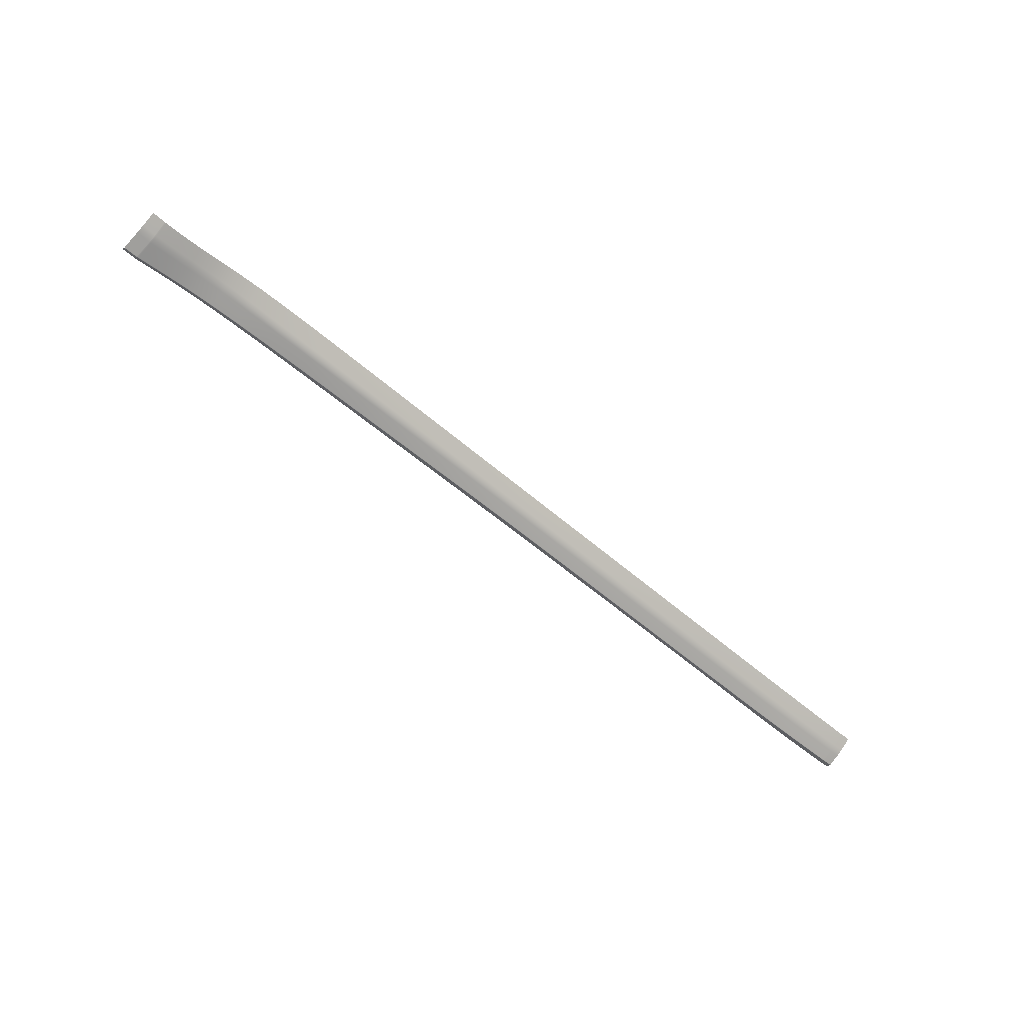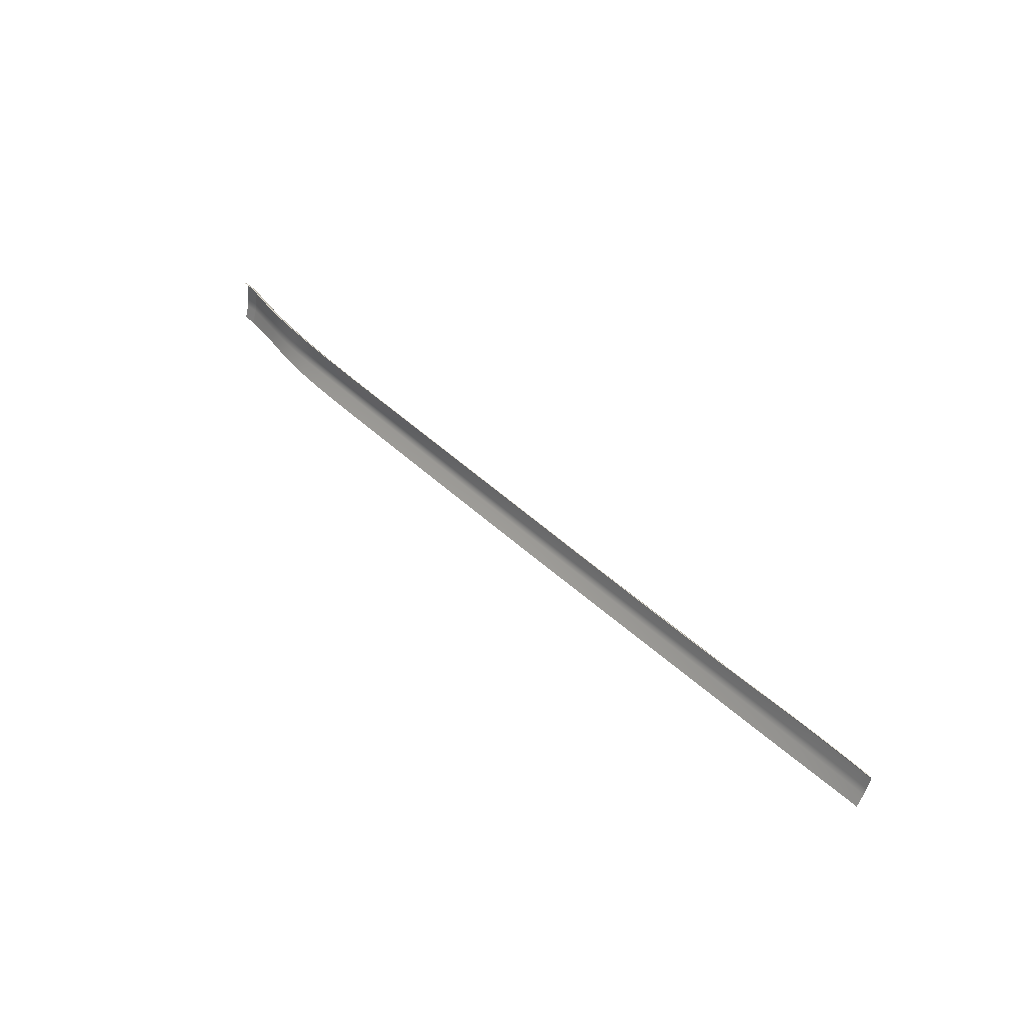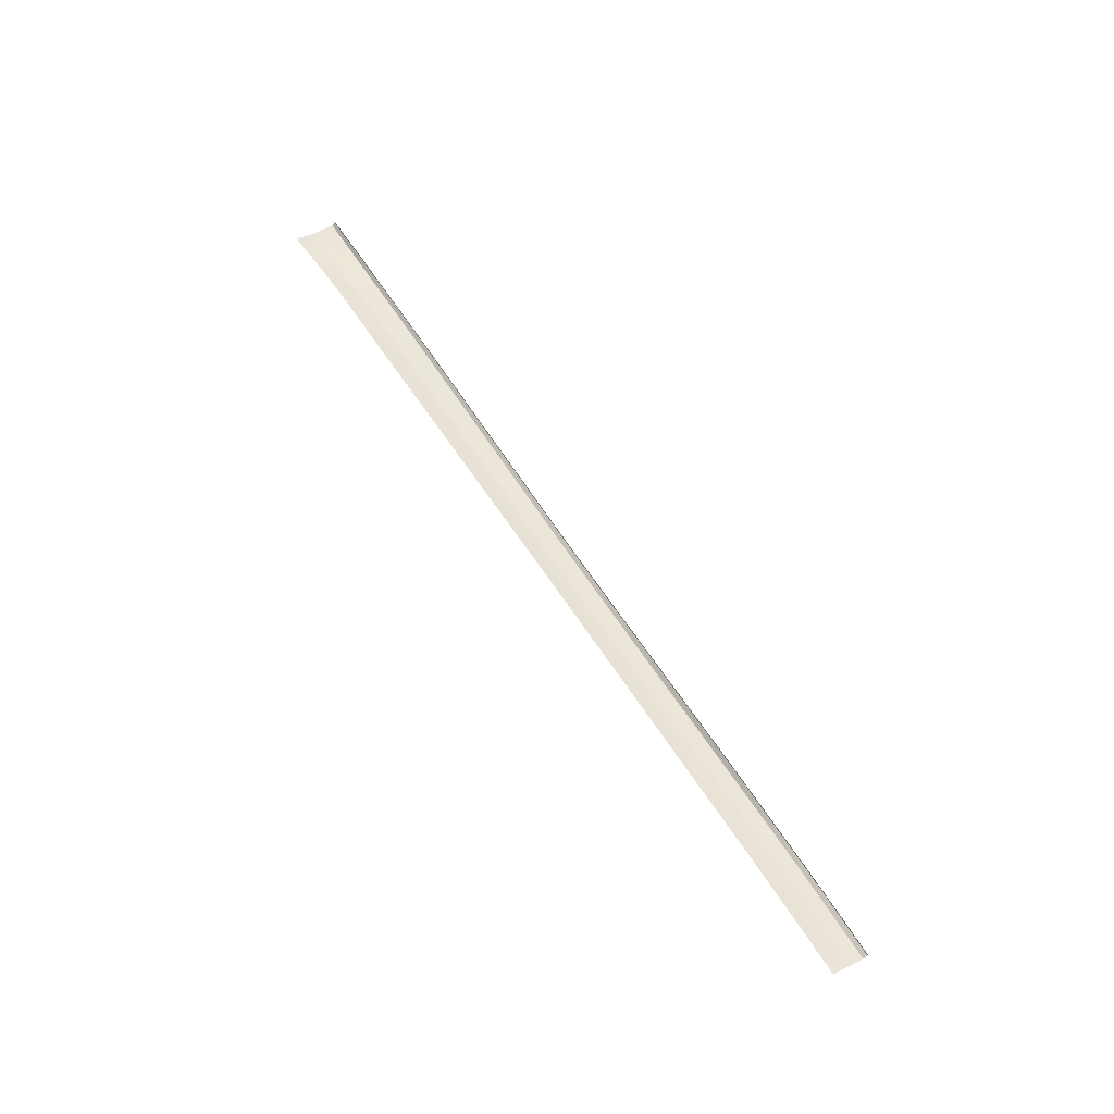
<metadata>
{"format":"obj","ext":"obj","renderer":"f3d","projection":"perspective","resolution":1024,"background":"white","views":[{"elev":-64.5,"azim":-40.1,"up":"+Z"},{"elev":45.0,"azim":47.6,"up":"+Y"},{"elev":61.8,"azim":57.1,"up":"+Z"}]}
</metadata>
<code>
v  94.49 -50.02 -95.48
v  94.5 -49.92 -95.53
v  102.2 -50.07 -95.61
v  102.2 -49.97 -95.66
v  86.36 -49.99 -95.37
v  86.37 -49.89 -95.43
v  86.72 -46.67 -97.15
v  94.84 -46.72 -97.22
v  109.1 -50.13 -95.74
v  109.1 -50.03 -95.79
v  114 -50.18 -95.84
v  114 -50.08 -95.89
v  109.4 -46.89 -97.34
v  102.5 -46.79 -97.29
v  118.9 -50.18 -95.93
v  118.8 -50.27 -95.89
v  117.6 -50.14 -95.93
v  117.6 -50.24 -95.89
v  75.67 -49.88 -95.33
v  63.2 -49.98 -95.17
v  63.2 -49.88 -95.23
v  -61.64 -46.49 -96.97
v  -61.68 -50.06 -94.89
v  -72.6 -46.45 -97.03
v  -72.63 -50.04 -95.01
v  -49 -50.14 -94.8
v  -61.68 -50.17 -94.83
v  -49 -50.03 -94.87
v  -72.63 -50.15 -94.95
v  -61.62 -44.47 -97.66
v  -72.59 -44.41 -97.7
v  -61.58 -40.8 -98.05
v  -72.59 -40.64 -98.14
v  86.93 -44.84 -97.85
v  87.27 -41.72 -98.56
v  95.03 -44.9 -97.92
v  95.37 -41.79 -98.66
v  102.7 -44.98 -97.99
v  103 -41.9 -98.74
v  109.5 -45.09 -98.02
v  109.7 -42.03 -98.79
v  17.29 -46.73 -96.82
v  17.08 -49.89 -94.89
v  4.484 -46.73 -96.79
v  4.287 -49.9 -94.84
v  17.07 -49.98 -94.83
v  31.77 -49.98 -94.93
v  31.78 -49.88 -94.99
v  4.281 -50 -94.78
v  4.595 -44.89 -97.53
v  4.785 -41.64 -98.18
v  17.41 -44.9 -97.56
v  17.62 -41.69 -98.22
v  -103.2 -44.14 -99.57
v  -107 -44.11 -100.1
v  -103.4 -39.82 -100.1
v  -107.2 -39.66 -100.7
v  -93.56 -44.28 -98.4
v  -98.37 -44.2 -98.94
v  -93.65 -40.21 -99.1
v  -98.5 -40.03 -99.55
v  -98.45 -49.6 -97.28
v  -93.65 -49.67 -96.51
v  -98.46 -49.71 -97.24
v  -93.65 -49.78 -96.46
v  -93.56 -46.34 -97.84
v  -98.36 -46.28 -98.45
v  -88.27 -49.92 -95.75
v  -88.27 -49.81 -95.8
v  -107 -49.81 -98.36
v  -107 -49.71 -98.4
v  -103.3 -49.74 -97.91
v  -103.3 -49.64 -97.95
v  -103.2 -46.27 -99.09
v  -106.9 -46.27 -99.58
v  -110.6 -46.37 -99.8
v  -110.6 -49.81 -98.6
v  -112.4 -46.46 -99.77
v  -112.3 -49.88 -98.58
v  -81.38 -44.38 -97.8
v  -88.21 -44.35 -98.01
v  -81.42 -40.51 -98.39
v  -88.27 -40.37 -98.74
v  -81.42 -49.95 -95.3
v  -81.42 -50.06 -95.24
v  -81.39 -46.43 -97.13
v  -88.21 -46.4 -97.37
v  -72.6 -45.44 -97.49
v  -81.38 -45.43 -97.56
v  -88.2 -45.42 -97.76
v  -61.63 -45.49 -97.44
v  -48.89 -44.56 -97.63
v  -48.91 -45.55 -97.4
v  -48.93 -46.54 -96.93
v  4.54 -45.81 -97.26
v  17.35 -45.82 -97.28
v  32.13 -44.88 -97.61
v  32.07 -45.79 -97.33
v  32 -46.71 -96.87
v  86.83 -45.75 -97.57
v  94.94 -45.8 -97.64
v  102.6 -45.88 -97.71
v  109.4 -45.98 -97.74
v  114.3 -46.06 -97.76
v  114.3 -45.17 -98.04
v  119 -46.2 -97.75
v  119 -47.1 -97.38
v  117.8 -46.15 -97.76
v  117.8 -47.05 -97.38
v  -112.5 -45.45 -100.1
v  -112.5 -44.25 -100.3
v  -110.6 -45.36 -100.1
v  -110.7 -44.17 -100.3
v  -106.9 -45.27 -99.87
v  -103.2 -45.28 -99.37
v  -98.35 -45.31 -98.74
v  -93.55 -45.37 -98.17
v  95.38 -41.68 -98.67
v  87.29 -41.61 -98.58
v  103 -41.79 -98.76
v  87.29 -41.56 -98.56
v  95.39 -41.63 -98.66
v  95.52 -40.61 -98.18
v  87.42 -40.58 -98
v  103 -41.74 -98.75
v  109.7 -41.93 -98.81
v  114.5 -42.04 -98.82
v  114.5 -42.14 -98.8
v  109.7 -41.87 -98.8
v  109.8 -40.8 -98.35
v  103.1 -40.68 -98.3
v  114.5 -41.98 -98.81
v  117.8 -45.26 -98.03
v  118 -42.24 -98.77
v  119.1 -45.31 -98.01
v  119.2 -42.27 -98.74
v  119.2 -42.11 -98.75
v  119.2 -42.16 -98.76
v  118 -42.08 -98.78
v  118 -42.13 -98.79
v  76.32 -41.59 -98.5
v  76.32 -41.54 -98.48
v  76.07 -44.82 -97.79
v  76.31 -41.69 -98.49
v  -72.59 -40.52 -98.14
v  -81.42 -40.38 -98.4
v  -72.59 -40.47 -98.12
v  -81.42 -40.33 -98.38
v  -88.28 -40.24 -98.75
v  -88.28 -40.19 -98.73
v  -81.44 -39.49 -97.73
v  -88.32 -39.37 -98.04
v  -61.58 -40.67 -98.05
v  -48.82 -40.85 -98.07
v  -48.82 -40.97 -98.06
v  -61.58 -40.63 -98.03
v  -61.56 -39.76 -97.42
v  -72.59 -39.62 -97.48
v  -48.82 -40.8 -98.05
v  -107.2 -39.52 -100.7
v  -103.4 -39.69 -100.2
v  -98.5 -39.89 -99.55
v  -107.2 -39.48 -100.6
v  -103.4 -39.64 -100.1
v  -103.5 -38.86 -99.37
v  -107.3 -38.71 -99.94
v  -98.5 -39.85 -99.53
v  -110.9 -39.36 -100.9
v  -112.8 -39.32 -100.8
v  -111 -38.62 -100.2
v  -112.8 -38.6 -100.2
v  -112.8 -39.36 -100.8
v  -110.9 -39.4 -100.9
v  -112.8 -39.51 -100.8
v  -110.9 -39.54 -100.9
v  -93.66 -40.08 -99.11
v  -93.66 -40.03 -99.08
v  -93.7 -39.22 -98.33
v  -98.54 -39.05 -98.74
v  114.5 -40.92 -98.36
v  -48.79 -39.92 -97.46
v  -109 -49.86 -98.57
v  -109 -49.75 -98.61
v  -108.8 -49.86 -98.57
v  -108.8 -49.75 -98.61
v  -110.6 -49.92 -98.56
v  -108.9 -46.29 -99.82
v  -108.9 -45.27 -100.1
v  -108.8 -46.28 -99.82
v  -108.8 -45.27 -100.1
v  -108.9 -44.1 -100.3
v  -109 -44.1 -100.3
v  -109.3 -39.58 -100.9
v  -109.1 -39.58 -100.9
v  -109.1 -39.44 -100.9
v  -109.3 -39.44 -100.9
v  -109.1 -39.4 -100.9
v  -109.3 -39.4 -100.9
v  -109.3 -38.64 -100.2
v  -109.2 -38.64 -100.2
v  -108.9 -38.65 -100.2
v  -108.9 -39.41 -100.9
v  -108.9 -39.45 -100.9
v  -108.9 -39.6 -100.9
v  -108.6 -44.1 -100.3
v  -108.5 -46.28 -99.79
v  -108.5 -45.27 -100.1
v  -108.6 -49.85 -98.54
v  -108.6 -49.74 -98.58
v  116.4 -50.21 -95.89
v  116.4 -50.11 -95.93
v  116.5 -50.21 -95.89
v  116.5 -50.11 -95.93
v  116.5 -47.01 -97.39
v  116.6 -47.01 -97.39
v  116.6 -46.1 -97.77
v  116.7 -46.11 -97.77
v  116.7 -45.22 -98.04
v  116.6 -45.21 -98.04
v  116.9 -42.2 -98.8
v  116.8 -42.2 -98.8
v  116.9 -42.1 -98.82
v  116.8 -42.09 -98.82
v  116.9 -42.05 -98.81
v  116.8 -42.04 -98.81
v  116.9 -40.99 -98.36
v  116.8 -40.98 -98.36
v  116 -50.2 -95.88
v  116 -50.11 -95.93
v  114.2 -46.97 -97.38
v  116.2 -47 -97.39
v  116.3 -45.21 -98.04
v  116.2 -46.1 -97.77
v  116.4 -42.19 -98.8
v  116.4 -42.09 -98.82
v  116.5 -40.97 -98.36
v  116.5 -42.03 -98.81
v  75.92 -46.66 -97.09
v  76 -45.73 -97.52
v  32.36 -41.58 -98.3
v  17.63 -41.58 -98.24
v  32.36 -41.53 -98.28
v  17.63 -41.52 -98.23
v  4.792 -41.52 -98.2
v  4.795 -41.47 -98.19
v  17.7 -40.57 -97.69
v  4.864 -40.52 -97.7
v  32.35 -41.69 -98.28
v  32.43 -40.57 -97.64
v  49.85 -41.53 -98.36
v  49.92 -40.57 -97.6
v  63.9 -41.53 -98.42
v  63.98 -40.57 -97.62
v  49.84 -41.58 -98.38
v  63.89 -41.58 -98.44
v  63.89 -41.69 -98.43
v  49.83 -41.69 -98.36
v  49.6 -44.85 -97.68
v  63.63 -44.83 -97.74
v  49.46 -46.68 -96.96
v  49.53 -45.76 -97.41
v  63.55 -45.74 -97.47
v  63.47 -46.66 -97.03
v  49.21 -49.98 -95.06
v  49.22 -49.88 -95.12
v  -7.817 -40.41 -97.67
v  -7.877 -41.35 -98.15
v  -21.08 -41.23 -98.13
v  -21.08 -41.18 -98.12
v  -7.88 -41.4 -98.16
v  -21.03 -40.26 -97.61
v  -7.886 -41.51 -98.15
v  -21.09 -41.34 -98.12
v  -8.052 -44.83 -97.54
v  -21.22 -44.74 -97.57
v  -21.3 -46.65 -96.85
v  -21.26 -45.7 -97.32
v  -8.149 -46.7 -96.81
v  -8.1 -45.77 -97.28
v  -21.44 -50.06 -94.77
v  -21.44 -49.95 -94.84
v  -8.326 -50.02 -94.76
v  -8.32 -49.92 -94.83
v  -34.96 -40.09 -97.53
v  -34.99 -40.99 -98.08
v  -34.99 -41.04 -98.1
v  -35 -41.16 -98.09
v  -35.1 -44.65 -97.6
v  -35.16 -46.59 -96.89
v  -35.13 -45.63 -97.36
v  -35.27 -50.1 -94.79
v  -35.27 -49.99 -94.85
v  118 -41.02 -98.32
v  119.3 -41.05 -98.29
v  -112.3 -49.98 -98.55
v  76.4 -40.57 -97.77
g P157_206A_L_DaS_P157_206A_L
f 1 2 3
f 3 2 4
f 5 6 1
f 1 6 2
f 6 7 2
f 2 7 8
f 9 10 11
f 11 10 12
f 3 4 9
f 9 4 10
f 13 10 14
f 14 10 4
f 15 16 17
f 17 16 18
f 6 5 19
f 5 20 19
f 20 21 19
f 22 23 24
f 24 23 25
f 26 27 28
f 28 27 23
f 29 25 27
f 27 25 23
f 30 31 32
f 32 31 33
f 34 35 36
f 36 35 37
f 38 39 40
f 40 39 41
f 42 43 44
f 44 43 45
f 46 43 47
f 47 43 48
f 49 45 46
f 46 45 43
f 50 51 52
f 52 51 53
f 54 55 56
f 56 55 57
f 58 59 60
f 60 59 61
f 62 63 64
f 64 63 65
f 63 62 66
f 66 62 67
f 68 65 69
f 69 65 63
f 70 71 72
f 72 71 73
f 73 71 74
f 74 71 75
f 64 72 62
f 62 72 73
f 76 77 78
f 78 77 79
f 80 81 82
f 82 81 83
f 69 84 68
f 68 84 85
f 84 69 86
f 86 69 87
f 29 85 25
f 25 85 84
f 88 89 31
f 31 89 80
f 24 86 88
f 88 86 89
f 90 89 87
f 87 89 86
f 81 80 90
f 90 80 89
f 24 88 22
f 22 88 91
f 31 30 88
f 88 30 91
f 92 93 30
f 30 93 91
f 22 91 94
f 94 91 93
f 44 95 42
f 42 95 96
f 52 96 50
f 50 96 95
f 97 98 52
f 52 98 96
f 42 96 99
f 99 96 98
f 7 100 8
f 8 100 101
f 36 101 34
f 34 101 100
f 38 102 36
f 36 102 101
f 8 101 14
f 14 101 102
f 14 102 13
f 13 102 103
f 40 103 38
f 38 103 102
f 103 40 104
f 104 40 105
f 106 107 108
f 108 107 109
f 110 111 112
f 112 111 113
f 114 115 75
f 75 115 74
f 55 54 114
f 114 54 115
f 116 115 59
f 59 115 54
f 67 74 116
f 116 74 115
f 116 117 67
f 67 117 66
f 59 58 116
f 116 58 117
f 90 117 81
f 81 117 58
f 87 66 90
f 90 66 117
f 118 37 119
f 119 37 35
f 120 39 118
f 118 39 37
f 36 37 38
f 38 37 39
f 119 121 118
f 118 121 122
f 123 122 124
f 124 122 121
f 118 122 120
f 120 122 125
f 126 41 120
f 120 41 39
f 127 128 126
f 126 128 41
f 40 41 105
f 105 41 128
f 120 125 126
f 126 125 129
f 130 129 131
f 131 129 125
f 126 129 127
f 127 129 132
f 133 134 135
f 135 134 136
f 137 138 139
f 139 138 140
f 141 142 119
f 119 142 121
f 143 144 34
f 34 144 35
f 145 146 147
f 147 146 148
f 149 150 146
f 146 150 148
f 148 150 151
f 151 150 152
f 33 82 145
f 145 82 146
f 82 33 80
f 80 33 31
f 149 146 83
f 83 146 82
f 145 153 33
f 33 153 32
f 154 155 153
f 153 155 32
f 30 32 92
f 92 32 155
f 145 147 153
f 153 147 156
f 157 156 158
f 158 156 147
f 154 153 159
f 159 153 156
f 160 161 57
f 57 161 56
f 61 56 162
f 162 56 161
f 56 61 54
f 54 61 59
f 163 164 160
f 160 164 161
f 165 164 166
f 166 164 163
f 162 161 167
f 167 161 164
f 168 169 170
f 170 169 171
f 172 173 174
f 174 173 175
f 162 176 61
f 61 176 60
f 83 60 149
f 149 60 176
f 60 83 58
f 58 83 81
f 167 177 162
f 162 177 176
f 178 177 179
f 179 177 167
f 149 176 150
f 150 176 177
f 180 132 130
f 130 132 129
f 131 125 123
f 123 125 122
f 181 159 157
f 157 159 156
f 151 158 148
f 148 158 147
f 178 152 177
f 177 152 150
f 179 167 165
f 165 167 164
f 182 183 184
f 184 183 185
f 183 182 77
f 77 182 186
f 187 188 189
f 189 188 190
f 188 187 112
f 112 187 76
f 190 188 191
f 191 188 192
f 193 194 192
f 192 194 191
f 175 193 113
f 113 193 192
f 194 193 195
f 195 193 196
f 195 196 197
f 197 196 198
f 196 173 198
f 198 173 168
f 199 200 198
f 198 200 197
f 201 166 202
f 202 166 163
f 197 202 195
f 195 202 203
f 202 197 201
f 201 197 200
f 160 203 163
f 163 203 202
f 204 57 205
f 205 57 55
f 195 203 194
f 194 203 204
f 57 204 160
f 160 204 203
f 205 191 204
f 204 191 194
f 75 206 114
f 114 206 207
f 190 207 189
f 189 207 206
f 191 205 190
f 190 205 207
f 114 207 55
f 55 207 205
f 70 208 71
f 71 208 209
f 184 185 208
f 208 185 209
f 209 185 206
f 206 185 189
f 210 211 212
f 212 211 213
f 211 214 213
f 213 214 215
f 214 216 215
f 215 216 217
f 218 217 219
f 219 217 216
f 217 218 108
f 108 218 133
f 218 219 220
f 220 219 221
f 222 220 223
f 223 220 221
f 220 222 134
f 134 222 140
f 224 225 226
f 226 225 227
f 225 224 223
f 223 224 222
f 228 229 210
f 210 229 211
f 11 12 228
f 228 12 229
f 12 230 229
f 229 230 231
f 219 216 232
f 232 216 233
f 231 233 214
f 214 233 216
f 230 104 231
f 231 104 233
f 232 233 105
f 105 233 104
f 105 128 232
f 232 128 234
f 223 221 235
f 235 221 234
f 232 234 219
f 219 234 221
f 235 234 127
f 127 234 128
f 236 237 180
f 180 237 132
f 235 237 223
f 223 237 225
f 127 132 235
f 235 132 237
f 236 227 237
f 237 227 225
f 238 239 7
f 7 239 100
f 240 241 242
f 242 241 243
f 244 245 241
f 241 245 243
f 246 243 247
f 247 243 245
f 240 248 241
f 241 248 53
f 52 53 97
f 97 53 248
f 241 53 244
f 244 53 51
f 249 242 246
f 246 242 243
f 250 251 252
f 252 251 253
f 254 250 255
f 255 250 252
f 240 242 254
f 254 242 250
f 242 249 250
f 250 249 251
f 255 256 254
f 254 256 257
f 258 257 259
f 259 257 256
f 254 257 240
f 240 257 248
f 97 248 258
f 258 248 257
f 99 98 260
f 260 98 261
f 258 261 97
f 97 261 98
f 259 262 258
f 258 262 261
f 260 261 263
f 263 261 262
f 47 48 264
f 264 48 265
f 48 99 265
f 265 99 260
f 264 265 20
f 20 265 21
f 247 245 266
f 266 245 267
f 268 269 270
f 270 269 267
f 266 267 271
f 271 267 269
f 244 270 245
f 245 270 267
f 270 272 268
f 268 272 273
f 244 51 270
f 270 51 272
f 274 272 50
f 50 272 51
f 275 273 274
f 274 273 272
f 276 277 278
f 278 277 279
f 274 279 275
f 275 279 277
f 50 95 274
f 274 95 279
f 278 279 44
f 44 279 95
f 280 281 282
f 282 281 283
f 281 276 283
f 283 276 278
f 282 283 49
f 49 283 45
f 271 269 284
f 284 269 285
f 154 159 286
f 286 159 285
f 284 285 181
f 181 285 159
f 268 286 269
f 269 286 285
f 154 286 155
f 155 286 287
f 268 273 286
f 286 273 287
f 288 287 275
f 275 287 273
f 92 155 288
f 288 155 287
f 94 93 289
f 289 93 290
f 288 290 92
f 92 290 93
f 275 277 288
f 288 277 290
f 289 290 276
f 276 290 277
f 26 28 291
f 291 28 292
f 28 94 292
f 292 94 289
f 291 292 280
f 280 292 281
f 17 18 213
f 213 18 212
f 108 109 217
f 217 109 215
f 108 133 106
f 106 133 135
f 218 220 133
f 133 220 134
f 134 140 136
f 136 140 138
f 224 139 222
f 222 139 140
f 293 139 226
f 226 139 224
f 294 137 293
f 293 137 139
f 189 185 187
f 187 185 183
f 206 75 209
f 209 75 71
f 74 67 73
f 73 67 62
f 66 87 63
f 63 87 69
f 86 24 84
f 84 24 25
f 94 28 22
f 22 28 23
f 292 289 281
f 281 289 276
f 283 278 45
f 45 278 44
f 99 48 42
f 42 48 43
f 265 260 21
f 21 260 263
f 2 8 4
f 4 8 14
f 230 12 13
f 13 12 10
f 229 231 211
f 211 231 214
f 213 215 17
f 17 215 109
f 107 15 109
f 109 15 17
f 170 199 168
f 168 199 198
f 169 168 172
f 172 168 173
f 193 175 196
f 196 175 173
f 113 111 175
f 175 111 174
f 112 76 110
f 110 76 78
f 112 113 188
f 188 113 192
f 187 183 76
f 76 183 77
f 79 77 295
f 295 77 186
f 142 296 121
f 121 296 124
f 144 141 35
f 35 141 119
f 239 143 100
f 100 143 34
f 19 238 6
f 6 238 7
f 21 263 19
f 19 263 238
f 239 238 262
f 262 238 263
f 262 259 239
f 239 259 143
f 144 143 256
f 256 143 259
f 256 255 144
f 144 255 141
f 142 141 252
f 252 141 255
f 252 253 142
f 142 253 296
f 104 230 103
f 103 230 13
v  119.3 -41.05 -98.29
v  118 -41.02 -98.32
v  119.3 -40.96 -98.03
v  118 -40.93 -98.06
v  114.5 -40.92 -98.36
v  109.8 -40.8 -98.35
v  114.5 -40.84 -98.1
v  109.8 -40.72 -98.09
v  103.1 -40.68 -98.3
v  95.52 -40.61 -98.18
v  103.1 -40.59 -98.04
v  95.52 -40.52 -97.92
v  -48.79 -39.92 -97.46
v  -61.56 -39.76 -97.42
v  -48.79 -39.8 -97.21
v  -61.56 -39.64 -97.17
v  -88.32 -39.37 -98.04
v  -93.7 -39.22 -98.33
v  -88.33 -39.26 -97.79
v  -93.71 -39.11 -98.08
v  -103.5 -38.86 -99.37
v  -103.5 -38.76 -99.12
v  -98.54 -39.05 -98.74
v  -98.56 -38.94 -98.49
v  -72.59 -39.62 -97.48
v  -81.44 -39.49 -97.73
v  -72.59 -39.5 -97.23
v  -81.45 -39.38 -97.48
v  87.42 -40.58 -98
v  87.43 -40.48 -97.74
v  76.4 -40.57 -97.77
v  76.4 -40.47 -97.52
v  -107.3 -38.71 -99.94
v  -107.3 -38.63 -99.69
v  116.9 -40.99 -98.36
v  116.9 -40.9 -98.1
v  116.8 -40.98 -98.36
v  116.8 -40.9 -98.1
v  116.5 -40.97 -98.36
v  116.5 -40.89 -98.1
v  32.43 -40.57 -97.64
v  17.7 -40.57 -97.69
v  32.43 -40.46 -97.39
v  17.7 -40.46 -97.43
v  4.864 -40.52 -97.7
v  4.864 -40.42 -97.45
v  63.98 -40.57 -97.62
v  49.92 -40.57 -97.6
v  63.99 -40.46 -97.37
v  49.92 -40.46 -97.35
v  -7.817 -40.41 -97.67
v  -7.815 -40.3 -97.42
v  -21.03 -40.26 -97.61
v  -21.03 -40.15 -97.35
v  -34.96 -40.09 -97.53
v  -34.95 -39.97 -97.28
v  -108.9 -38.65 -100.2
v  -109 -38.58 -99.93
v  -109.2 -38.64 -100.2
v  -109.2 -38.57 -99.97
v  -109.3 -38.64 -100.2
v  -109.3 -38.56 -99.97
v  -111 -38.62 -100.2
v  -111 -38.54 -99.93
v  -112.8 -38.6 -100.2
v  -112.8 -38.52 -99.89
g P157_206A_L_DaS_P157_206A_L_E
f 297 298 299
f 299 298 300
f 301 302 303
f 303 302 304
f 305 306 307
f 307 306 308
f 309 310 311
f 311 310 312
f 313 314 315
f 315 314 316
f 317 318 319
f 319 318 320
f 321 322 323
f 323 322 324
f 302 305 304
f 304 305 307
f 306 325 308
f 308 325 326
f 325 327 326
f 326 327 328
f 310 321 312
f 312 321 323
f 322 313 324
f 324 313 315
f 314 319 316
f 316 319 320
f 329 330 317
f 317 330 318
f 331 332 298
f 298 332 300
f 333 334 331
f 331 334 332
f 335 301 336
f 336 301 303
f 333 335 334
f 334 335 336
f 337 338 339
f 339 338 340
f 338 341 340
f 340 341 342
f 343 344 345
f 345 344 346
f 344 337 346
f 346 337 339
f 341 347 342
f 342 347 348
f 347 349 348
f 348 349 350
f 349 351 350
f 350 351 352
f 351 309 352
f 352 309 311
f 327 343 328
f 328 343 345
f 353 354 329
f 329 354 330
f 355 356 353
f 353 356 354
f 355 357 356
f 356 357 358
f 357 359 358
f 358 359 360
f 359 361 360
f 360 361 362

</code>
